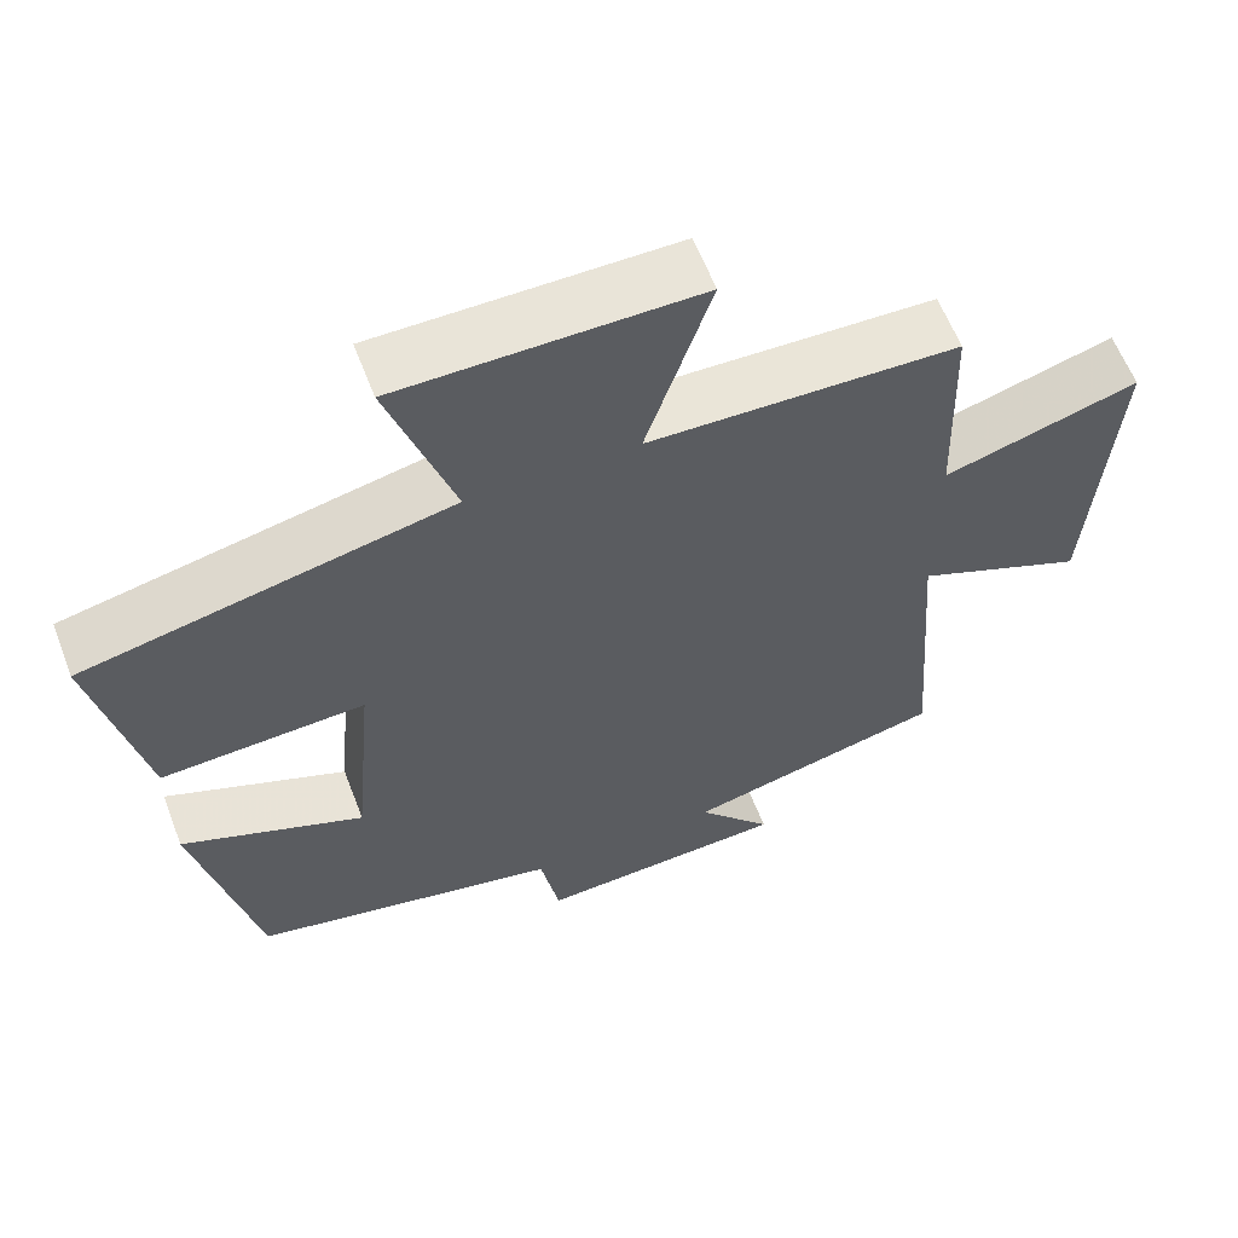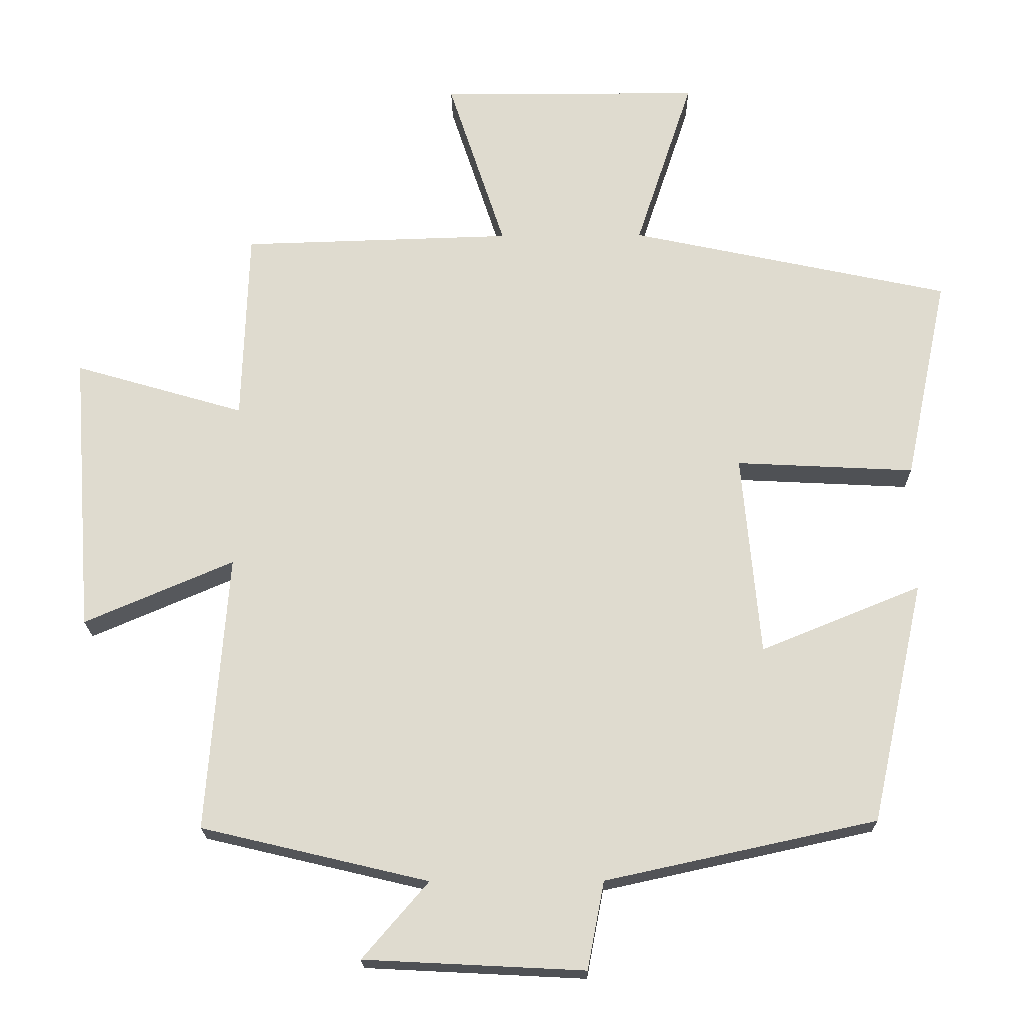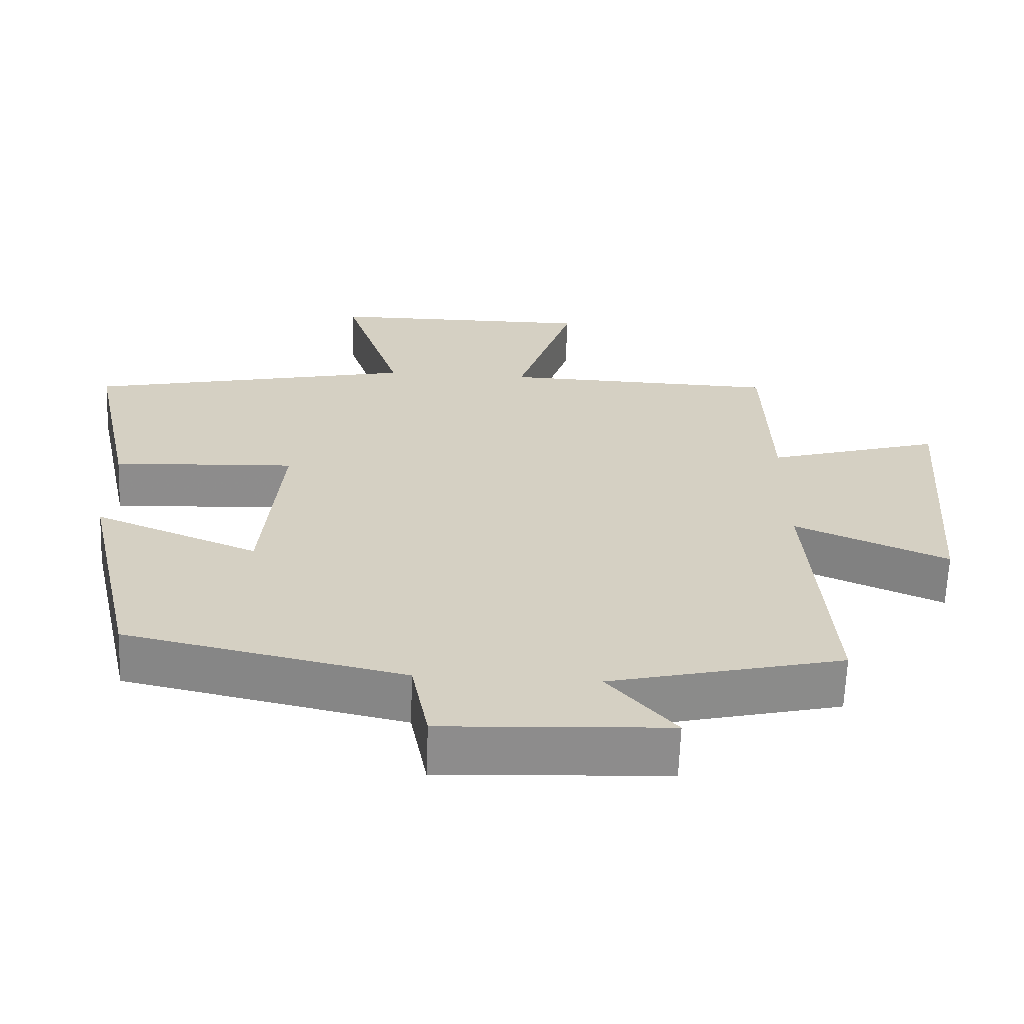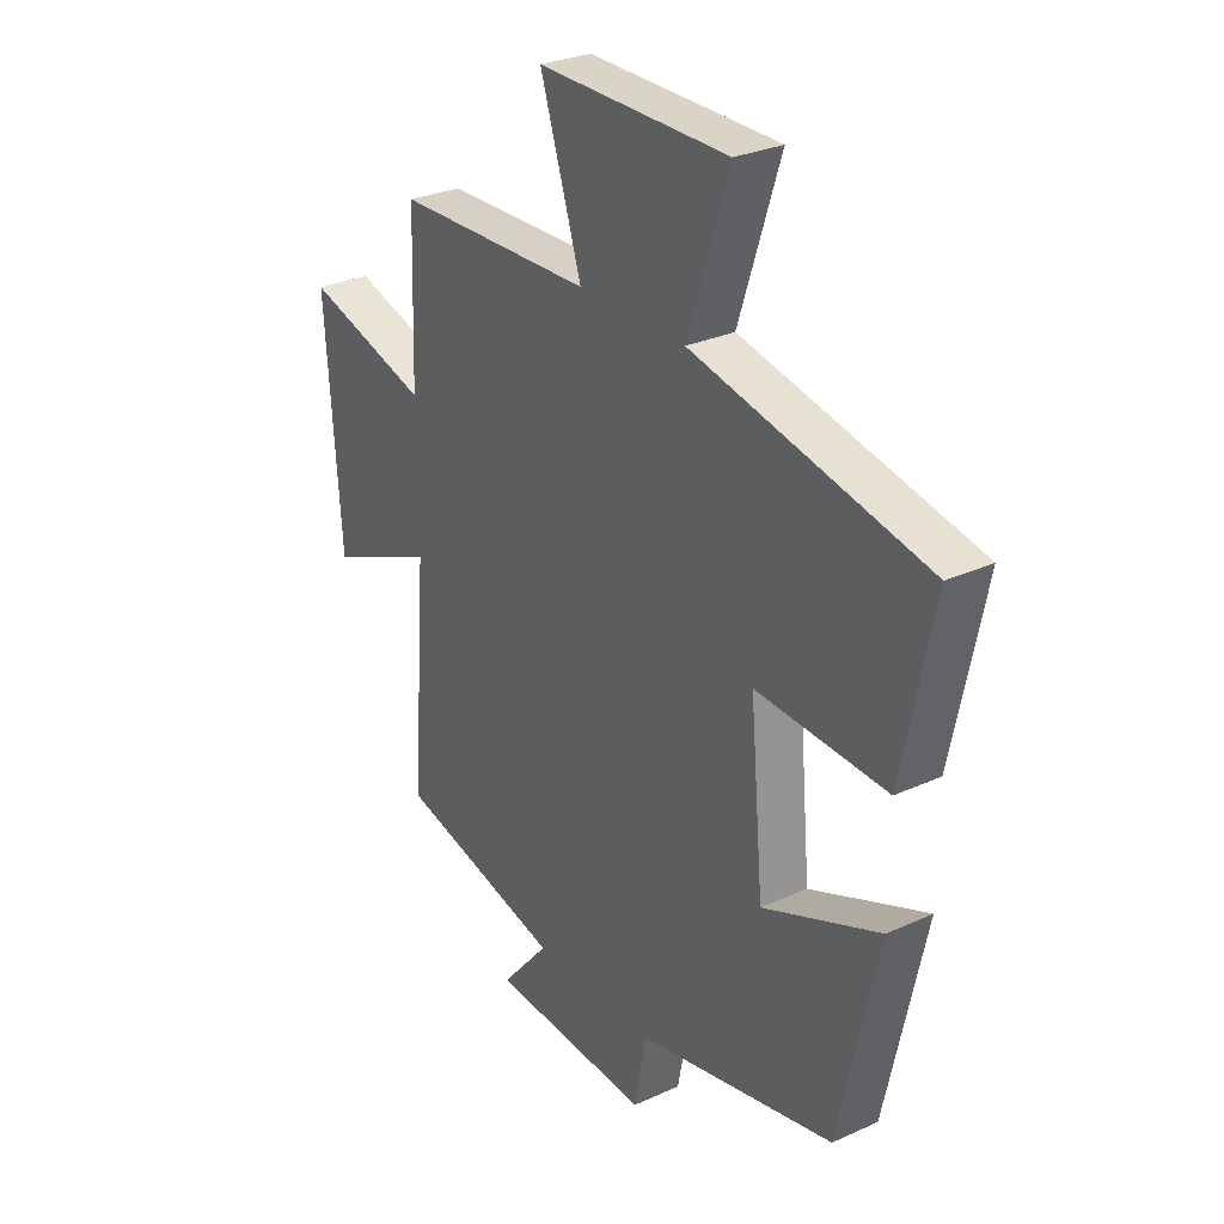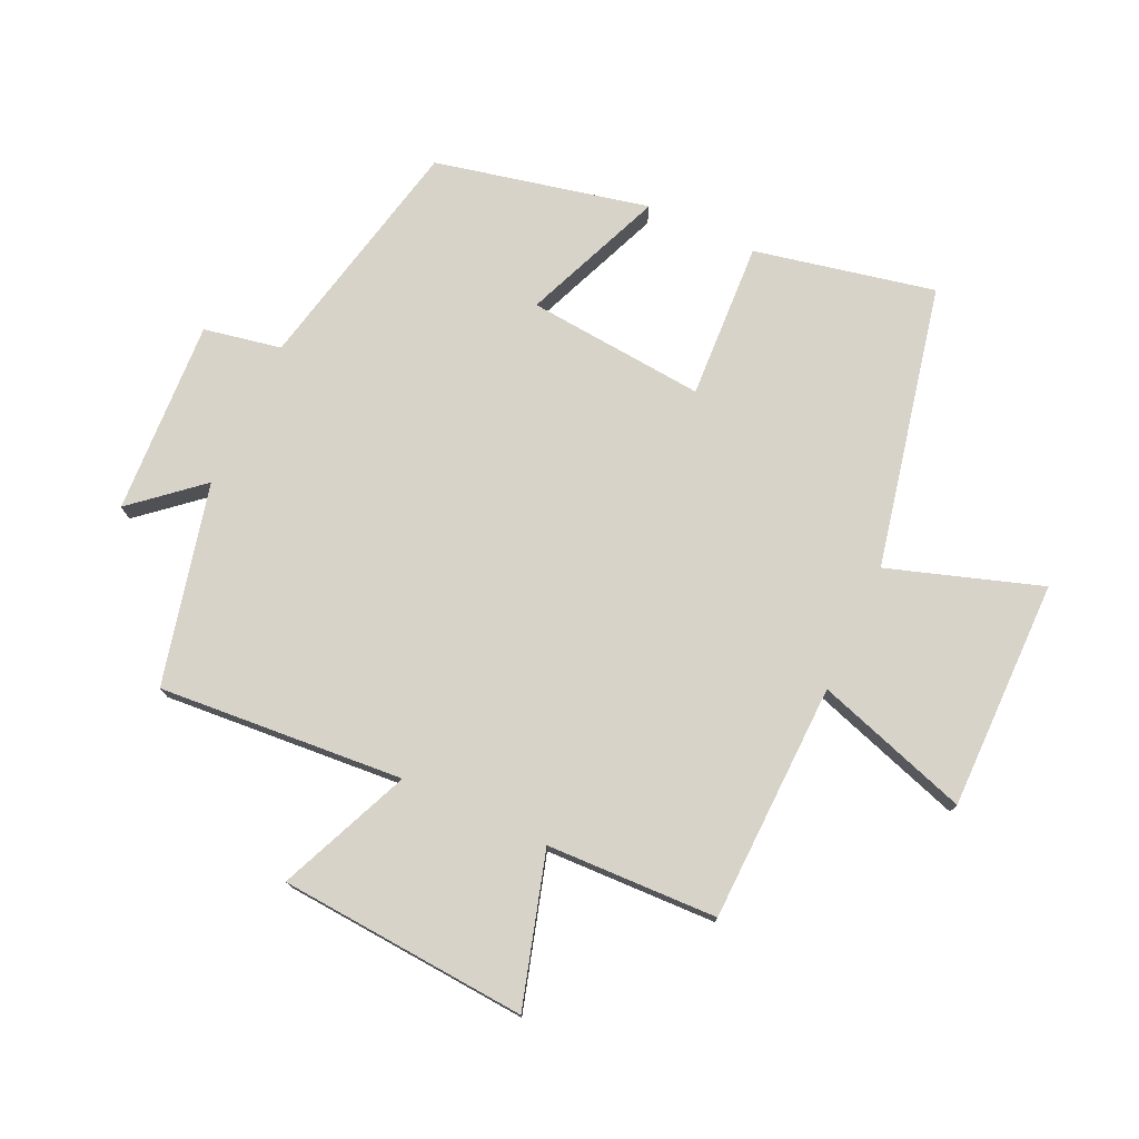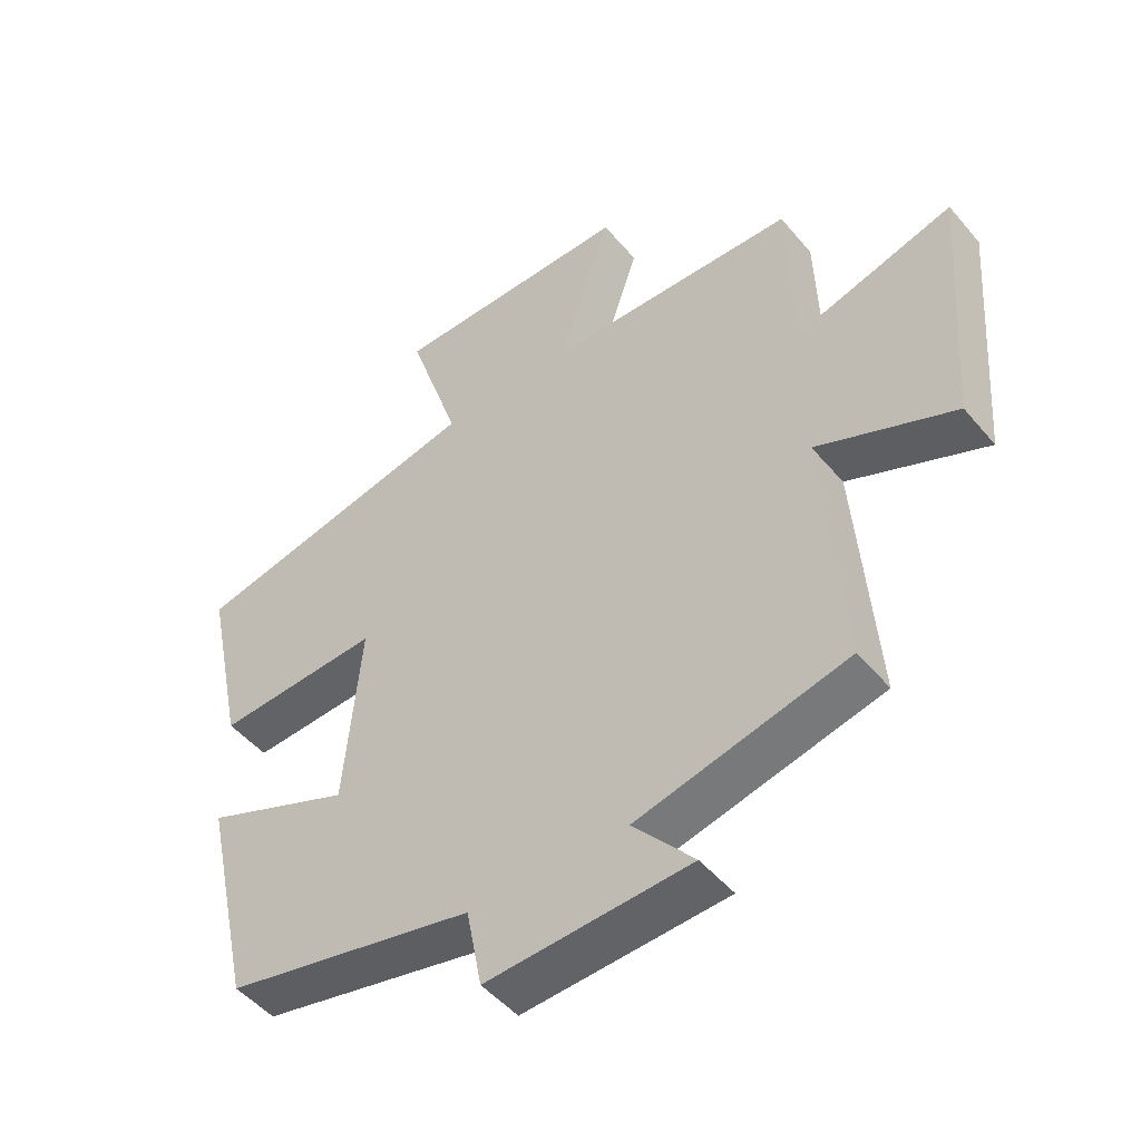
<metadata>
{"format":"obj","ext":"obj","renderer":"f3d","projection":"perspective","resolution":1024,"background":"white","views":[{"elev":60.4,"azim":159.1,"up":"+Z"},{"elev":-19.9,"azim":0.9,"up":"+Z"},{"elev":-64.2,"azim":177.9,"up":"+Z"},{"elev":28.6,"azim":55.6,"up":"+Z"},{"elev":75.9,"azim":-65.2,"up":"+Y"},{"elev":-48.9,"azim":-141.8,"up":"+Z"}]}
</metadata>
<code>
v -0.491 0.07 0.489
v -0.105 0.07 0.5
v -0.186 0.07 0.748
v 0.186 0.07 0.746
v 0.105 0.07 0.5
v 0.561 0.07 0.402
v 0.5 0.07 0.111
v 0.246 0.07 0.124
v 0.272 0.07 -0.164
v 0.5 0.07 -0.071
v 0.424 0.07 -0.416
v 0.038 0.07 -0.5
v 0.014 0.07 -0.625
v -0.3 0.07 -0.609
v -0.206 0.07 -0.5
v -0.53 0.07 -0.423
v -0.5 0.07 -0.027
v -0.713 0.07 -0.118
v -0.743 0.07 0.284
v -0.5 0.07 0.213
v -0.491 0 0.489
v -0.105 0 0.5
v -0.186 0 0.748
v 0.186 0 0.746
v 0.105 0 0.5
v 0.561 0 0.402
v 0.5 0 0.111
v 0.246 0 0.124
v 0.272 0 -0.164
v 0.5 0 -0.071
v 0.424 0 -0.416
v 0.038 0 -0.5
v 0.014 0 -0.625
v -0.3 0 -0.609
v -0.206 0 -0.5
v -0.53 0 -0.423
v -0.5 0 -0.027
v -0.713 0 -0.118
v -0.743 0 0.284
v -0.5 0 0.213
f 17 18 19 20
f 17 20 1 2
f 15 16 17 2
f 12 13 14 15
f 11 12 15
f 10 11 15
f 9 10 15
f 8 9 15 2
f 7 8 2
f 6 7 2
f 5 6 2
f 2 3 4 5
f 40 39 38 37
f 22 21 40 37
f 22 37 36 35
f 35 34 33 32
f 35 32 31
f 35 31 30
f 35 30 29
f 22 35 29 28
f 22 28 27
f 22 27 26
f 22 26 25
f 25 24 23 22
f 1 21 22 2
f 2 22 23 3
f 3 23 24 4
f 4 24 25 5
f 5 25 26 6
f 6 26 27 7
f 7 27 28 8
f 8 28 29 9
f 9 29 30 10
f 10 30 31 11
f 11 31 32 12
f 12 32 33 13
f 13 33 34 14
f 14 34 35 15
f 15 35 36 16
f 16 36 37 17
f 17 37 38 18
f 18 38 39 19
f 19 39 40 20
f 20 40 21 1

</code>
